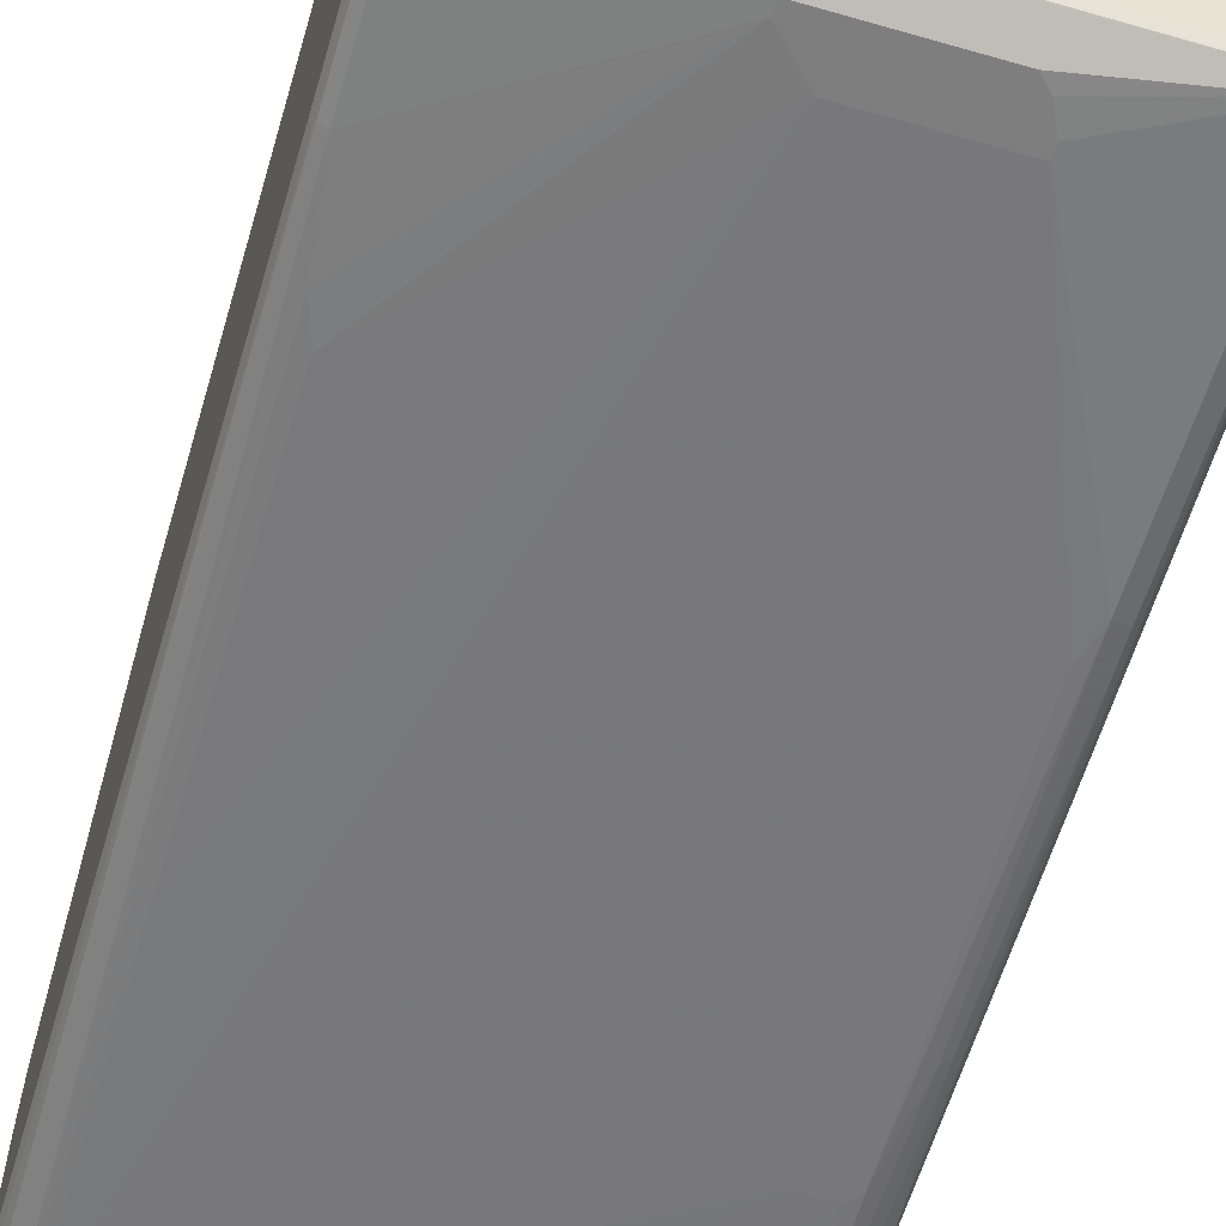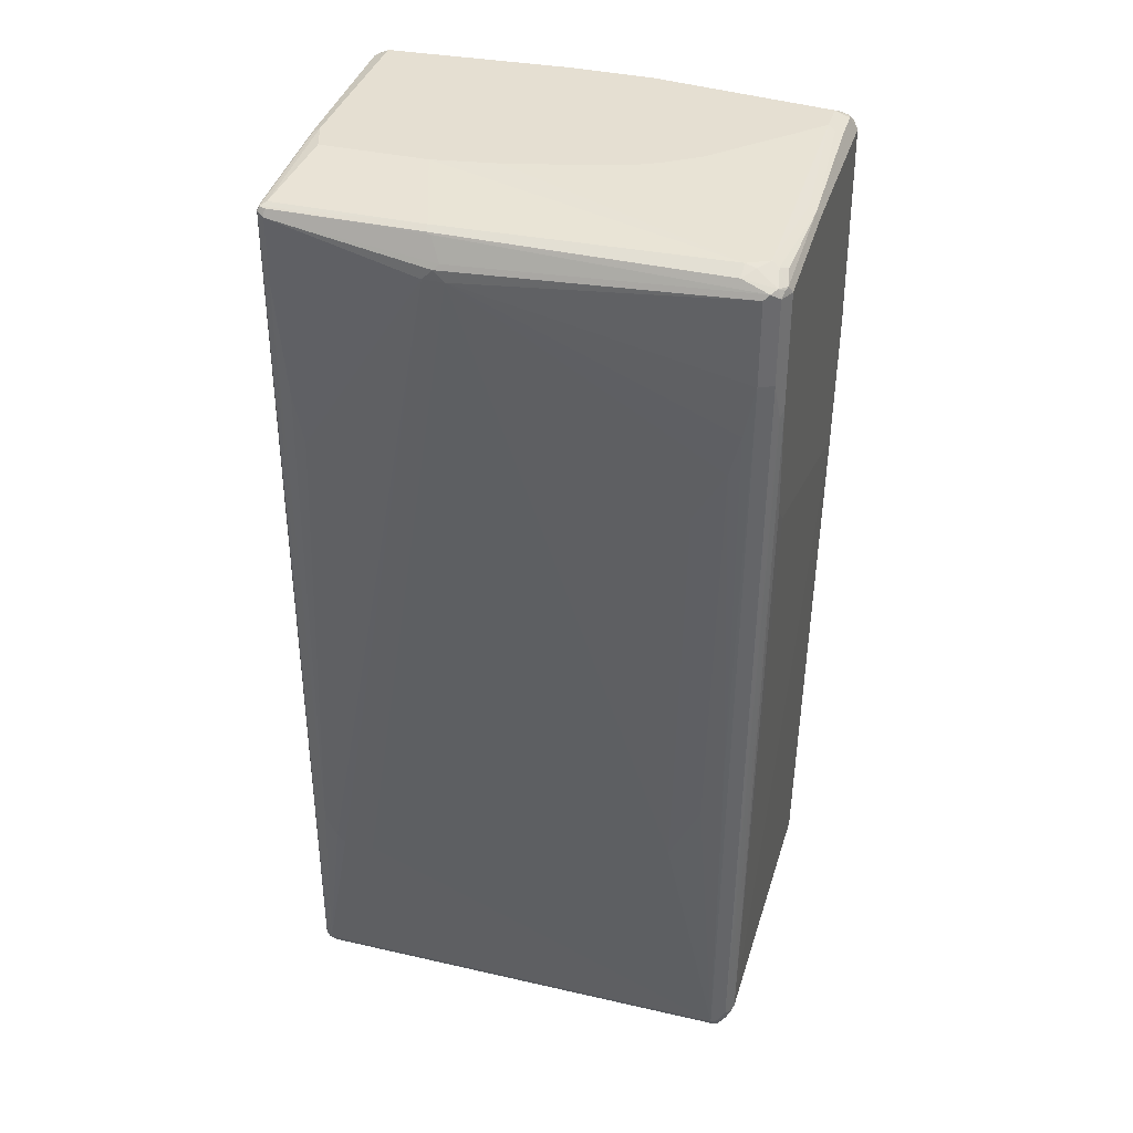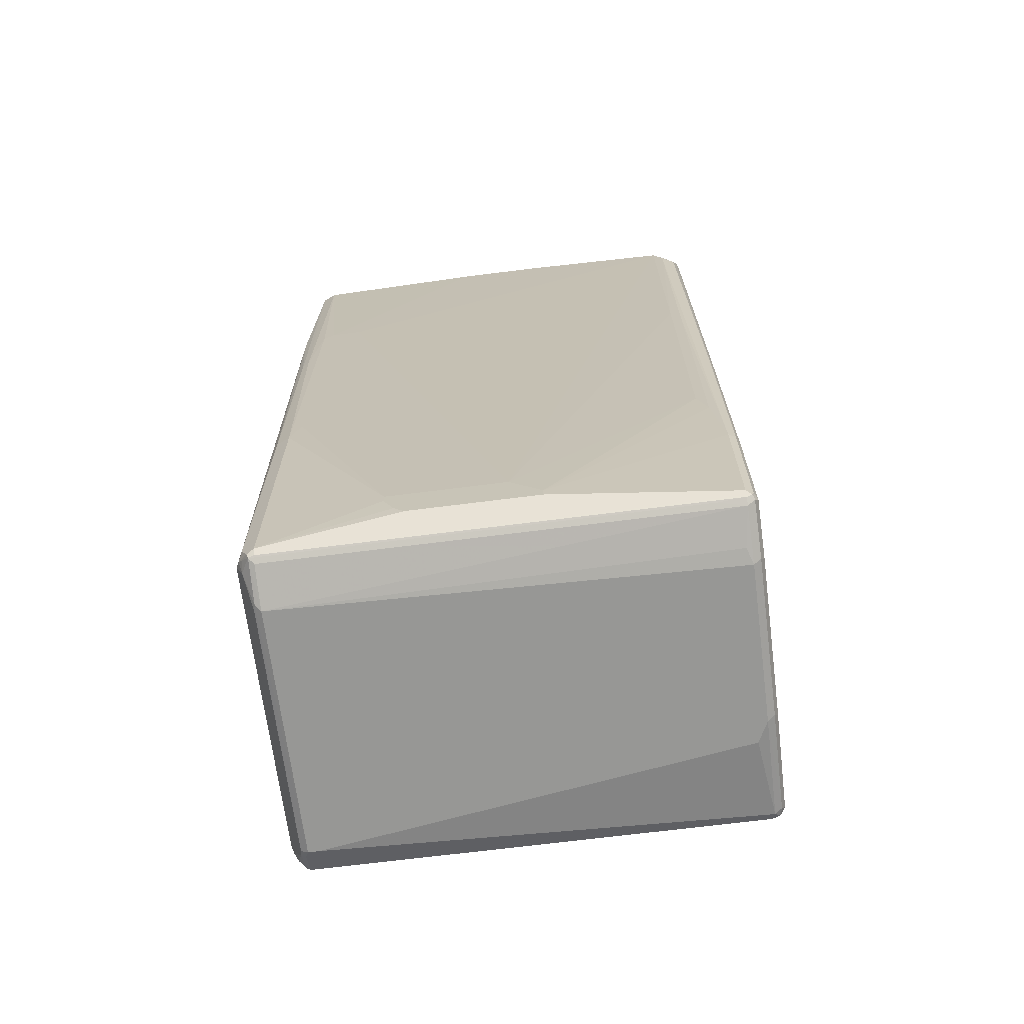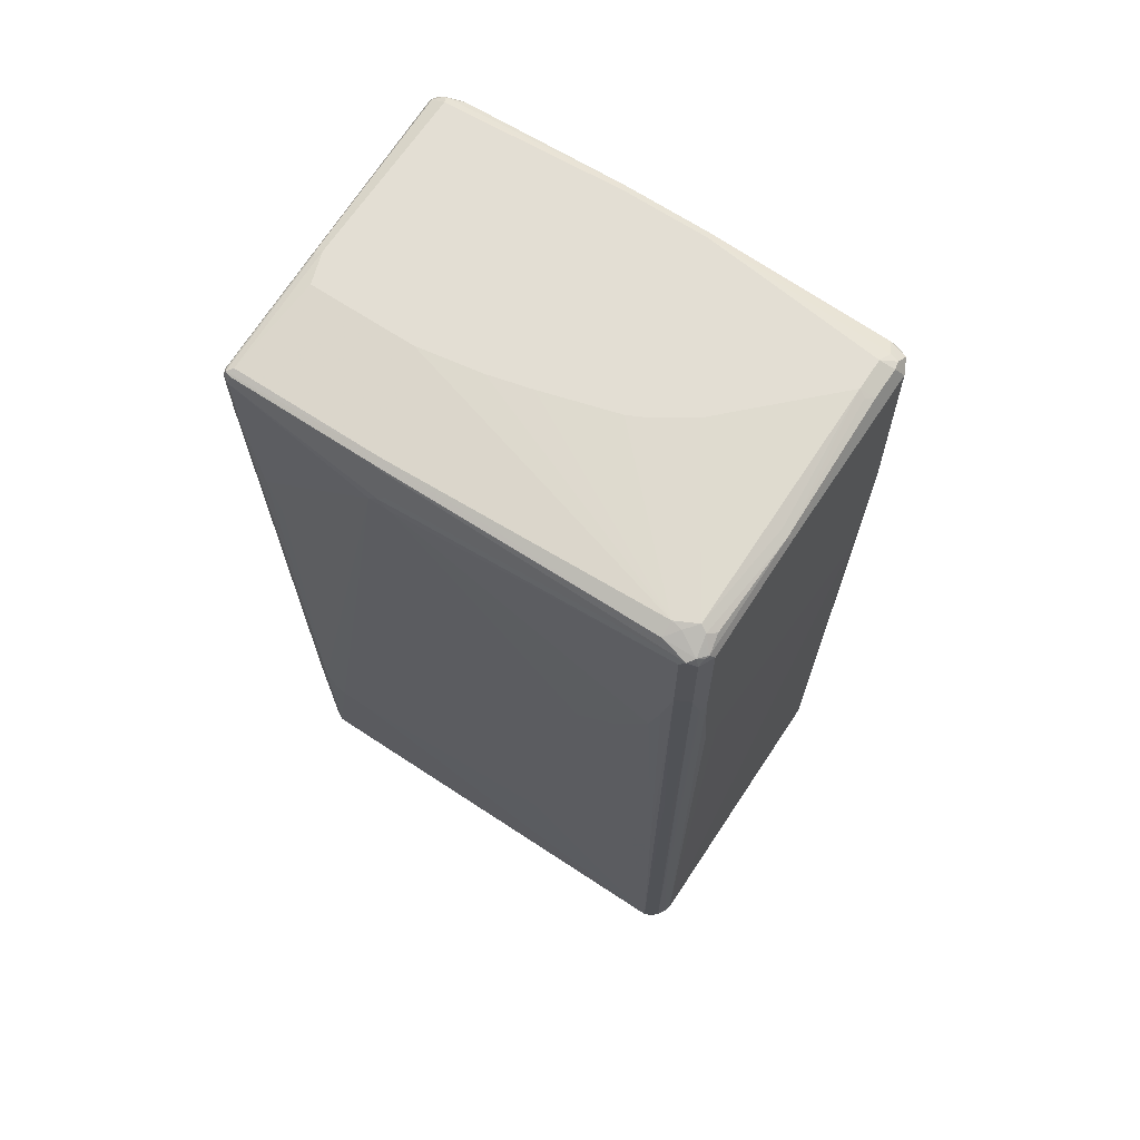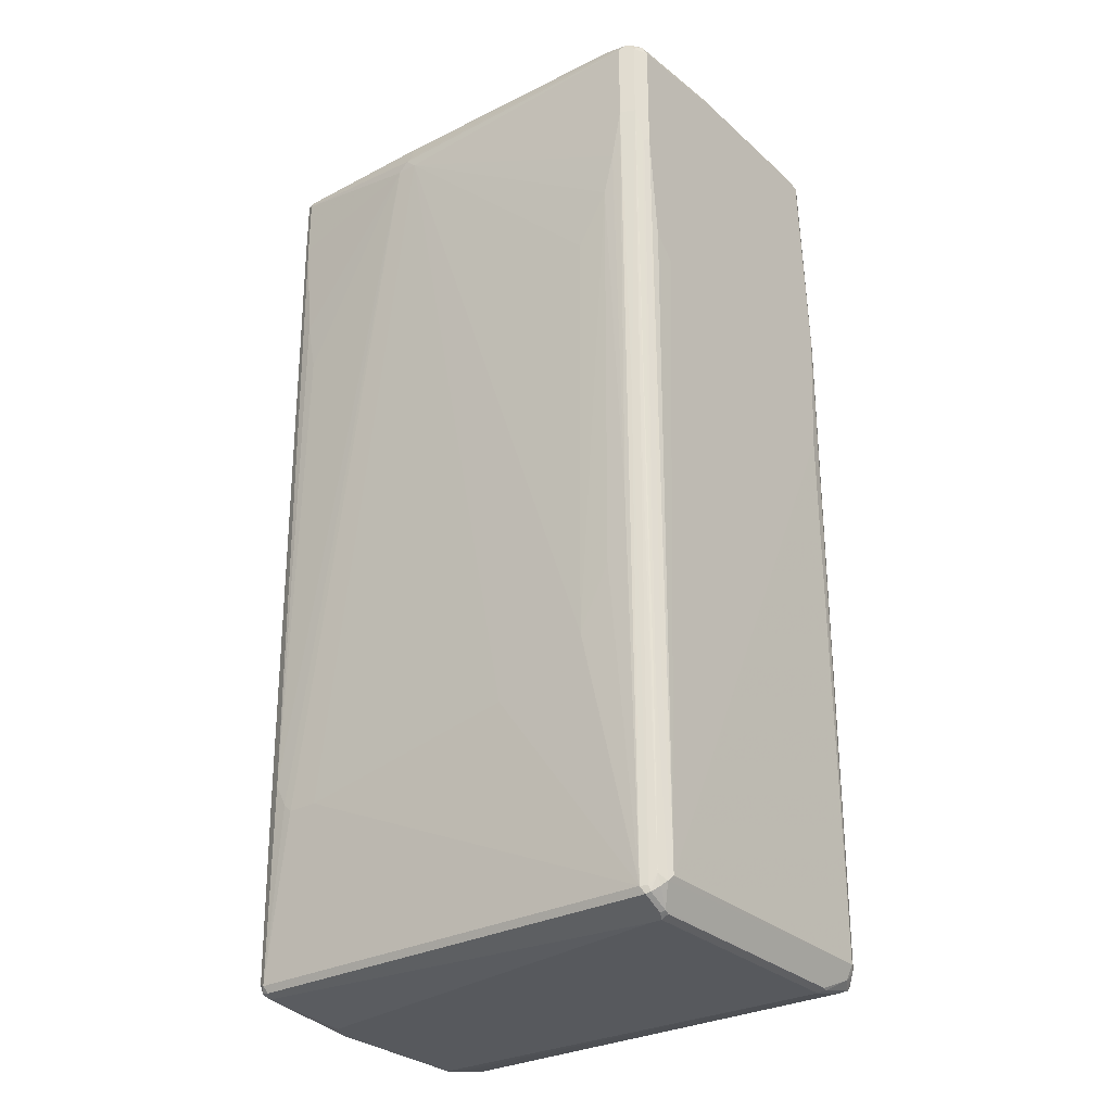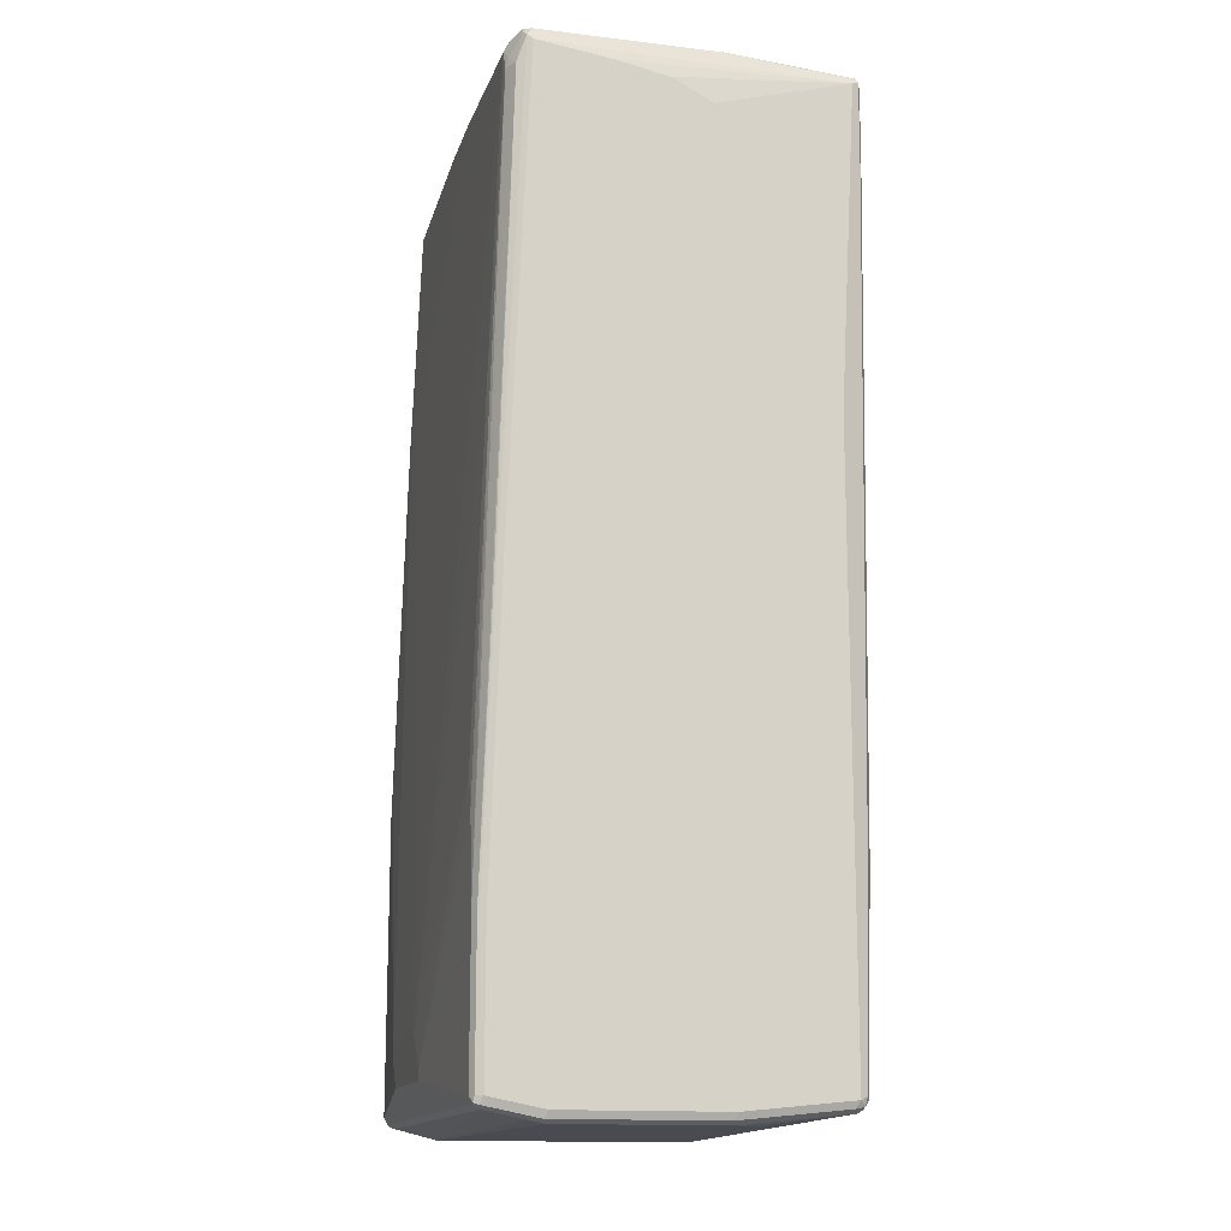
<metadata>
{"format":"obj","ext":"obj","renderer":"f3d","projection":"perspective","resolution":1024,"background":"white","views":[{"elev":-59.4,"azim":-16.5,"up":"+Z"},{"elev":37.3,"azim":16.4,"up":"+Y"},{"elev":-68.1,"azim":-172.7,"up":"+Y"},{"elev":67.2,"azim":33.5,"up":"+Y"},{"elev":-29.5,"azim":37.6,"up":"+Y"},{"elev":-14.5,"azim":-104.2,"up":"+Y"}]}
</metadata>
<code>
v 0.4302 0.8228 -0.2431
v 0.4176 0.829 -0.268
v 0.4145 0.8447 -0.2462
v 0.4176 0.8477 -0.2306
v 0.4302 0.8228 0.0748
v 0.4302 0.4489 -0.2618
v 0.3927 0.8228 -0.2805
v 0.402 0.8322 -0.2711
v 0.4238 0.4426 -0.2743
v 0.4051 0.2181 -0.293
v 0.3927 0.2243 -0.2992
v 0.3989 0.8477 -0.2493
v 0.3927 0.8603 -0.2244
v 0.3865 0.8352 -0.2743
v 0.4176 0.8477 -0.1745
v 0.4238 0.8165 0.2868
v 0.4302 0.8041 0.2805
v 0.4238 0.8352 0.081
v 0.4302 0.2056 -0.2431
v 0.4114 -0.8041 -0.2805
v 0.4051 -0.8103 -0.293
v 0.07478 0.8415 -0.2805
v 0.374 0.3926 -0.2992
v 0.3553 0.4113 -0.2992
v 0.3989 -0.7978 -0.3055
v 0.3989 -0.2929 -0.3055
v 0.374 -0.2991 -0.3179
v 0.07478 0.8603 -0.2618
v 0.3927 0.8603 -0.1683
v 0.06855 0.8539 -0.2743
v 0.4051 0.8539 -0.1621
v 0.4176 0.829 0.2556
v 0.4051 0.8352 0.268
v 0.4114 0.8275 0.2782
v 0.4114 0.8182 0.3015
v 0.4207 0.8135 0.2945
v 0.4176 0.8041 0.3055
v 0.4302 0.5984 0.2805
v 0.4114 0.8415 0.0748
v 0.4302 0.3552 0.2244
v 0.4114 -0.8041 0.2431
v 0.4067 -0.8135 0.2524
v 0.3881 -0.8509 0.2338
v 0.3989 -0.829 -0.2805
v 0.402 -0.8182 -0.2899
v 0.3974 -0.8206 -0.2992
v 0.3865 -0.829 -0.3117
v -0.07478 0.8415 -0.2805
v 0.3553 -0.243 -0.3179
v 0.2992 -0.187 -0.3179
v 0.1683 -0.7106 -0.3366
v 0.2992 0.4113 -0.2992
v 0.374 -0.8228 -0.3179
v -0.07478 0.8603 -0.2618
v 0.3179 0.8603 -0.09345
v 0.3927 0.8415 0.2618
v -0.08101 0.8539 -0.2743
v 0.374 0.8369 0.2829
v 0.402 0.8135 0.3132
v 0.3553 0.829 0.3055
v 0.3927 0.8041 0.3179
v 0.4176 0.6545 0.3055
v 0.4302 0.3926 0.2618
v 0.4254 0.589 0.2899
v 0.4067 -0.4768 0.2711
v 0.4114 -0.4676 0.2618
v 0.4302 0.3739 0.2431
v 0.3989 -0.8041 0.268
v 0.3998 -0.8228 0.2618
v 0.3802 -0.8539 0.2369
v 0.374 -0.8603 0.2244
v 0.3865 -0.8539 0.2244
v 0.3865 -0.8539 -0.2244
v 0.3881 -0.8322 0.2711
v 0.3802 -0.8352 0.2743
v 0.3833 -0.8369 -0.3086
v 0.3833 -0.8556 -0.2338
v -0.374 0.8228 -0.2805
v 0.1683 -0.7293 -0.3366
v -0.03739 -0.7106 -0.3366
v 0.374 -0.8352 -0.3117
v 0.04674 -0.8322 -0.3132
v -0.1215 -0.7948 -0.332
v 0.1309 -0.7854 -0.3366
v 0.1496 -0.7667 -0.3366
v -0.3927 0.8603 -0.2431
v 0.2431 0.8603 -0.01865
v 0.3553 0.8415 0.2805
v 0.2244 0.8603 0
v 0.1683 0.8603 0.03737
v -0.3802 0.8352 -0.2743
v -0.3678 0.8477 -0.268
v -0.3989 0.8539 -0.2556
v -0.1028 0.7948 0.332
v -0.1215 0.8322 0.3132
v -0.1309 0.8415 0.2992
v -0.1309 0.8352 0.3117
v -0.1122 0.7854 0.3366
v -0.09348 0.7667 0.3366
v 0.3927 0.6545 0.3179
v 0.4238 0.5984 0.293
v 0.3927 0.05609 0.2992
v 0.4051 0.05609 0.293
v 0.4051 -0.4676 0.2743
v 0.3865 -0.8228 0.2743
v 0.3553 -0.8603 0.2244
v 0.374 -0.8603 -0.2244
v 0.374 -0.8228 0.2805
v -0.4051 -0.8352 0.2743
v 0.374 -0.8415 -0.2992
v -0.3646 -0.8369 -0.3086
v -0.3927 0.7854 -0.2805
v -0.395 0.8041 -0.2758
v -0.374 0.2617 -0.2992
v -0.09348 -0.7667 -0.3366
v -0.374 -0.3552 -0.3179
v -0.4114 -0.8352 -0.3117
v -0.4207 -0.8322 -0.3132
v -0.09348 -0.7854 -0.3366
v -0.4114 -0.8228 -0.3179
v -0.4067 0.8509 -0.2524
v -0.4176 0.8477 -0.2431
v -0.402 0.8556 0.08416
v -0.3927 0.8603 0.0748
v 0.1309 0.8603 0.05609
v 0 0.8603 0.09345
v -0.07478 0.8603 0.1122
v -0.187 0.8603 0.1309
v -0.4137 0.8415 -0.2571
v -0.3927 0.8228 0.3179
v -0.3927 0.8352 0.3117
v -0.3927 0.8415 0.2992
v -0.402 0.8369 0.3086
v -0.1309 0.7667 0.3366
v 0.2244 0.3178 0.3179
v 0.2992 0.3926 0.3179
v 0.3553 0.4862 0.3179
v 0.374 0.561 0.3179
v -0.2992 -0.5236 0.2992
v -0.09348 -0.4862 0.2992
v 0.1122 -0.4489 0.2992
v 0.2805 -0.3739 0.2992
v 0.374 -0.1496 0.2992
v -0.3927 -0.8603 0.1122
v -0.4114 -0.8415 0.2618
v -0.4114 -0.8603 -0.2057
v -0.402 -0.8556 -0.2338
v -0.4114 -0.8415 -0.2992
v -0.4114 -0.8228 0.2805
v 0.3366 -0.2617 0.2992
v -0.4207 -0.8322 0.2711
v -0.4051 0.7854 -0.2743
v -0.3927 0.2056 -0.2992
v -0.4114 -0.561 -0.3179
v -0.4176 0.7854 -0.268
v -0.3927 -0.4113 -0.3179
v -0.4238 -0.8352 -0.3055
v -0.4302 -0.8228 -0.2992
v -0.4238 -0.8228 -0.3117
v -0.4238 -0.561 -0.3117
v -0.4051 0.8539 0.0748
v -0.4254 0.8322 -0.2524
v -0.4302 0.8228 -0.2431
v -0.374 0.8603 0.1309
v -0.4238 0.8228 -0.2556
v -0.4051 0.829 0.3117
v -0.3927 0.7106 0.3179
v -0.4051 0.8352 0.2992
v -0.4114 0.8228 0.2992
v -0.374 0.5049 0.3179
v -0.3553 0.4113 0.3179
v -0.3927 -0.4676 0.2992
v -0.3705 -0.5083 0.2992
v -0.3553 -0.5236 0.2992
v -0.4114 -0.8603 0.0748
v -0.4238 -0.8352 0.2556
v -0.4238 -0.8539 -0.212
v -0.4238 -0.8165 0.2743
v -0.4176 -0.4738 0.2868
v -0.4302 -0.8228 0.2618
v -0.4238 -0.03739 -0.293
v -0.4254 -0.02796 -0.2899
v -0.4302 -0.561 -0.2992
v -0.4254 -0.5516 -0.3086
v -0.4302 -0.8415 -0.2057
v -0.4114 0.8415 0.0748
v -0.4302 0.8041 -0.1122
v -0.4302 -0.03739 -0.2805
v -0.4302 0.243 0.2618
v -0.4051 0.7168 0.3117
v -0.4302 0.7854 -0.01865
v -0.4302 0.748 0.05609
v -0.4238 -0.8539 0.06854
v -0.4302 -0.8415 0.0748
f 1 2 3
f 107 148 110
f 107 147 148
f 107 146 147
f 106 145 144
f 106 109 145
f 102 105 103
f 102 108 105
f 100 108 102
f 100 143 108
f 108 139 174
f 100 138 143
f 99 141 142
f 99 140 141
f 99 139 140
f 99 174 139
f 99 134 174
f 99 138 100
f 99 137 138
f 99 136 137
f 99 135 136
f 99 142 135
f 98 134 99
f 108 174 149
f 108 150 142
f 118 148 157
f 117 148 118
f 115 156 116
f 115 154 156
f 115 120 154
f 115 119 120
f 114 156 153
f 114 116 156
f 113 155 129
f 108 143 150
f 113 152 155
f 112 153 154
f 112 114 153
f 112 152 113
f 111 148 117
f 109 151 145
f 109 149 151
f 108 140 139
f 108 141 140
f 108 142 141
f 112 154 152
f 118 157 158
f 98 130 134
f 96 164 132
f 81 117 118
f 80 116 114
f 80 115 116
f 78 114 112
f 78 80 114
f 78 113 91
f 78 112 113
f 76 107 110
f 76 77 107
f 81 118 82
f 76 117 81
f 76 148 111
f 76 110 148
f 75 149 109
f 75 108 149
f 75 105 108
f 74 105 75
f 72 77 73
f 71 109 106
f 71 75 109
f 76 111 117
f 97 133 131
f 82 118 83
f 83 118 120
f 96 128 164
f 96 133 97
f 96 132 133
f 95 131 130
f 95 97 131
f 94 95 130
f 94 130 98
f 93 129 121
f 91 93 92
f 83 119 84
f 91 129 93
f 88 128 96
f 88 127 128
f 88 126 127
f 88 125 126
f 86 123 124
f 86 122 123
f 86 121 122
f 86 93 121
f 83 120 119
f 91 113 129
f 71 77 72
f 118 158 159
f 118 160 154
f 160 182 181
f 160 184 182
f 159 184 160
f 158 188 183
f 158 163 188
f 158 187 163
f 158 191 187
f 158 192 191
f 158 189 192
f 161 163 186
f 158 180 189
f 158 185 194
f 158 184 159
f 158 183 184
f 157 185 158
f 157 177 185
f 155 182 162
f 155 181 182
f 155 160 181
f 155 162 165
f 158 194 180
f 153 156 154
f 161 186 169
f 162 182 163
f 179 190 180
f 178 179 180
f 177 194 185
f 177 193 194
f 176 194 193
f 176 180 194
f 175 176 193
f 170 172 171
f 169 192 189
f 161 169 168
f 169 191 192
f 167 172 170
f 167 179 172
f 167 190 179
f 166 180 190
f 166 189 180
f 166 169 189
f 163 182 188
f 163 169 186
f 163 187 169
f 169 187 191
f 118 159 160
f 152 160 155
f 151 178 180
f 133 169 166
f 133 168 169
f 130 167 134
f 130 190 167
f 130 166 190
f 130 133 166
f 130 131 133
f 129 165 162
f 129 155 165
f 134 167 170
f 124 132 164
f 123 133 124
f 123 168 133
f 123 161 168
f 122 163 161
f 122 162 163
f 122 129 162
f 122 161 123
f 121 129 122
f 118 154 120
f 124 133 132
f 152 154 160
f 134 170 171
f 134 172 173
f 151 180 176
f 149 179 178
f 149 172 179
f 149 173 172
f 149 174 173
f 149 178 151
f 146 148 147
f 146 157 148
f 146 177 157
f 134 171 172
f 146 193 177
f 145 176 175
f 145 151 176
f 144 145 175
f 137 143 138
f 137 150 143
f 137 142 150
f 136 142 137
f 135 142 136
f 134 173 174
f 146 175 193
f 71 107 77
f 71 146 107
f 71 175 146
f 17 62 38
f 17 37 62
f 17 36 37
f 16 36 17
f 16 35 36
f 16 34 35
f 16 33 34
f 16 32 33
f 16 18 32
f 18 33 32
f 15 31 18
f 14 30 28
f 13 55 29
f 13 87 55
f 13 89 87
f 13 90 89
f 13 125 90
f 13 126 125
f 13 127 126
f 13 128 127
f 15 29 31
f 13 164 128
f 18 31 29
f 18 39 33
f 24 80 52
f 24 51 80
f 24 50 51
f 23 50 24
f 23 49 50
f 23 27 49
f 22 57 30
f 22 48 57
f 22 52 48
f 18 29 39
f 22 24 52
f 21 46 47
f 21 45 46
f 20 45 21
f 20 44 45
f 20 43 44
f 20 42 43
f 20 41 42
f 19 41 20
f 19 40 41
f 21 47 25
f 25 47 53
f 13 124 164
f 13 54 86
f 3 8 14
f 3 13 4
f 3 12 13
f 2 11 7
f 2 10 11
f 2 9 10
f 2 6 9
f 2 8 3
f 2 7 8
f 3 14 12
f 1 6 2
f 1 40 19
f 1 67 40
f 1 63 67
f 1 38 63
f 1 17 38
f 1 5 17
f 1 15 5
f 1 4 15
f 1 3 4
f 1 19 6
f 13 86 124
f 4 13 29
f 5 16 17
f 13 28 54
f 12 14 28
f 12 28 13
f 11 27 23
f 11 26 27
f 10 26 11
f 9 26 10
f 9 25 26
f 9 21 25
f 4 29 15
f 7 24 22
f 7 11 23
f 7 14 8
f 7 30 14
f 7 22 30
f 6 21 9
f 6 20 21
f 6 19 20
f 5 18 16
f 5 15 18
f 7 23 24
f 25 53 27
f 25 27 26
f 27 53 79
f 58 88 60
f 57 93 86
f 57 92 93
f 57 91 92
f 56 125 88
f 56 90 125
f 56 89 90
f 56 87 89
f 56 88 58
f 59 94 98
f 55 87 56
f 53 85 79
f 53 84 85
f 53 83 84
f 53 82 83
f 53 81 82
f 53 76 81
f 52 80 78
f 51 115 80
f 51 119 115
f 54 57 86
f 51 84 119
f 59 98 61
f 59 95 94
f 71 144 175
f 71 106 144
f 70 75 71
f 68 103 105
f 68 74 69
f 68 105 74
f 65 104 68
f 64 104 65
f 64 101 104
f 59 60 95
f 62 104 101
f 62 103 68
f 62 102 103
f 62 100 102
f 62 101 64
f 61 99 100
f 61 98 99
f 60 88 96
f 60 97 95
f 60 96 97
f 62 68 104
f 51 85 84
f 51 79 85
f 49 51 50
f 38 65 66
f 38 64 65
f 38 62 64
f 37 100 62
f 37 61 100
f 37 59 61
f 35 60 59
f 35 58 60
f 35 37 36
f 38 66 41
f 35 59 37
f 33 39 56
f 33 35 34
f 33 58 35
f 29 56 39
f 29 55 56
f 28 57 54
f 28 30 57
f 27 51 49
f 27 79 51
f 33 56 58
f 38 41 63
f 40 67 41
f 41 67 63
f 48 91 57
f 48 78 91
f 48 52 78
f 47 76 53
f 46 76 47
f 44 77 76
f 44 73 77
f 44 46 45
f 44 76 46
f 43 75 70
f 43 74 75
f 43 69 74
f 43 73 44
f 43 72 73
f 43 71 72
f 43 70 71
f 42 65 68
f 42 69 43
f 42 68 69
f 41 65 42
f 41 66 65
f 182 184 183
f 182 183 188

</code>
